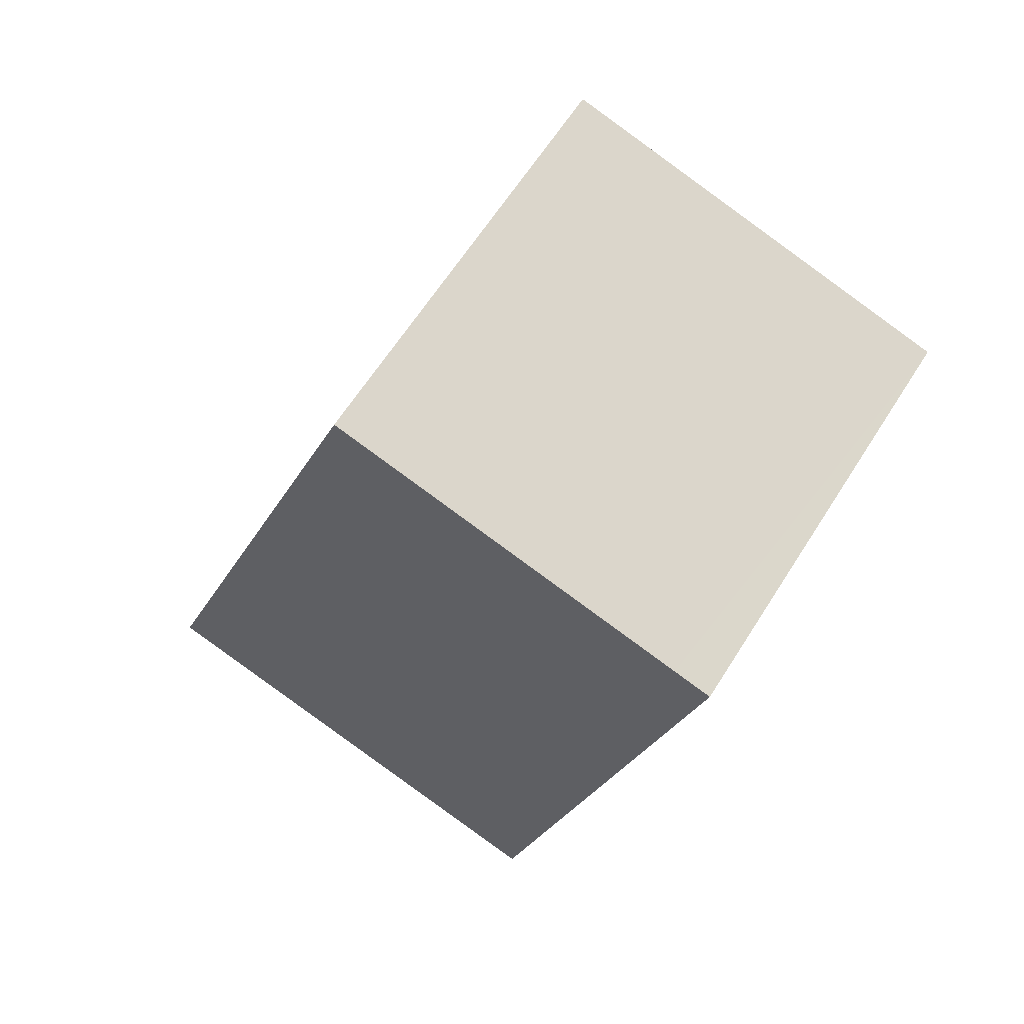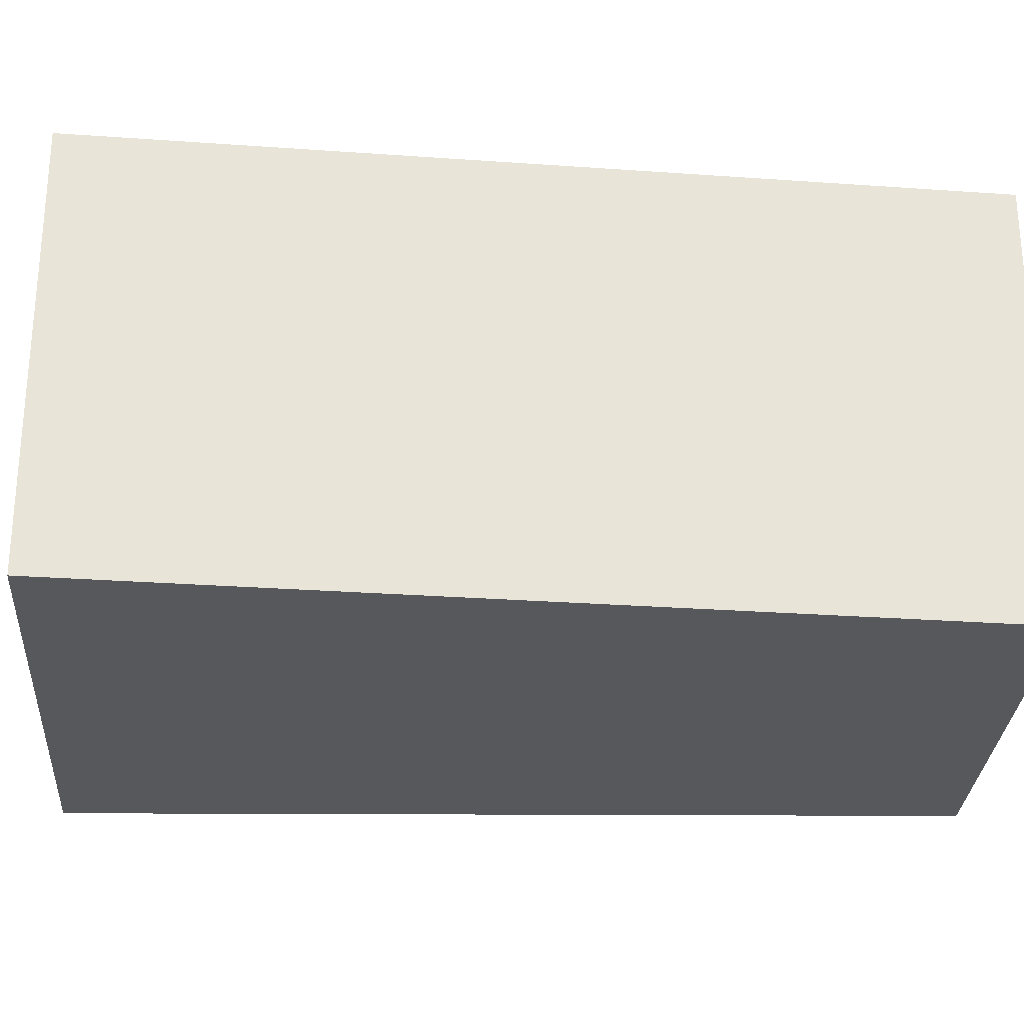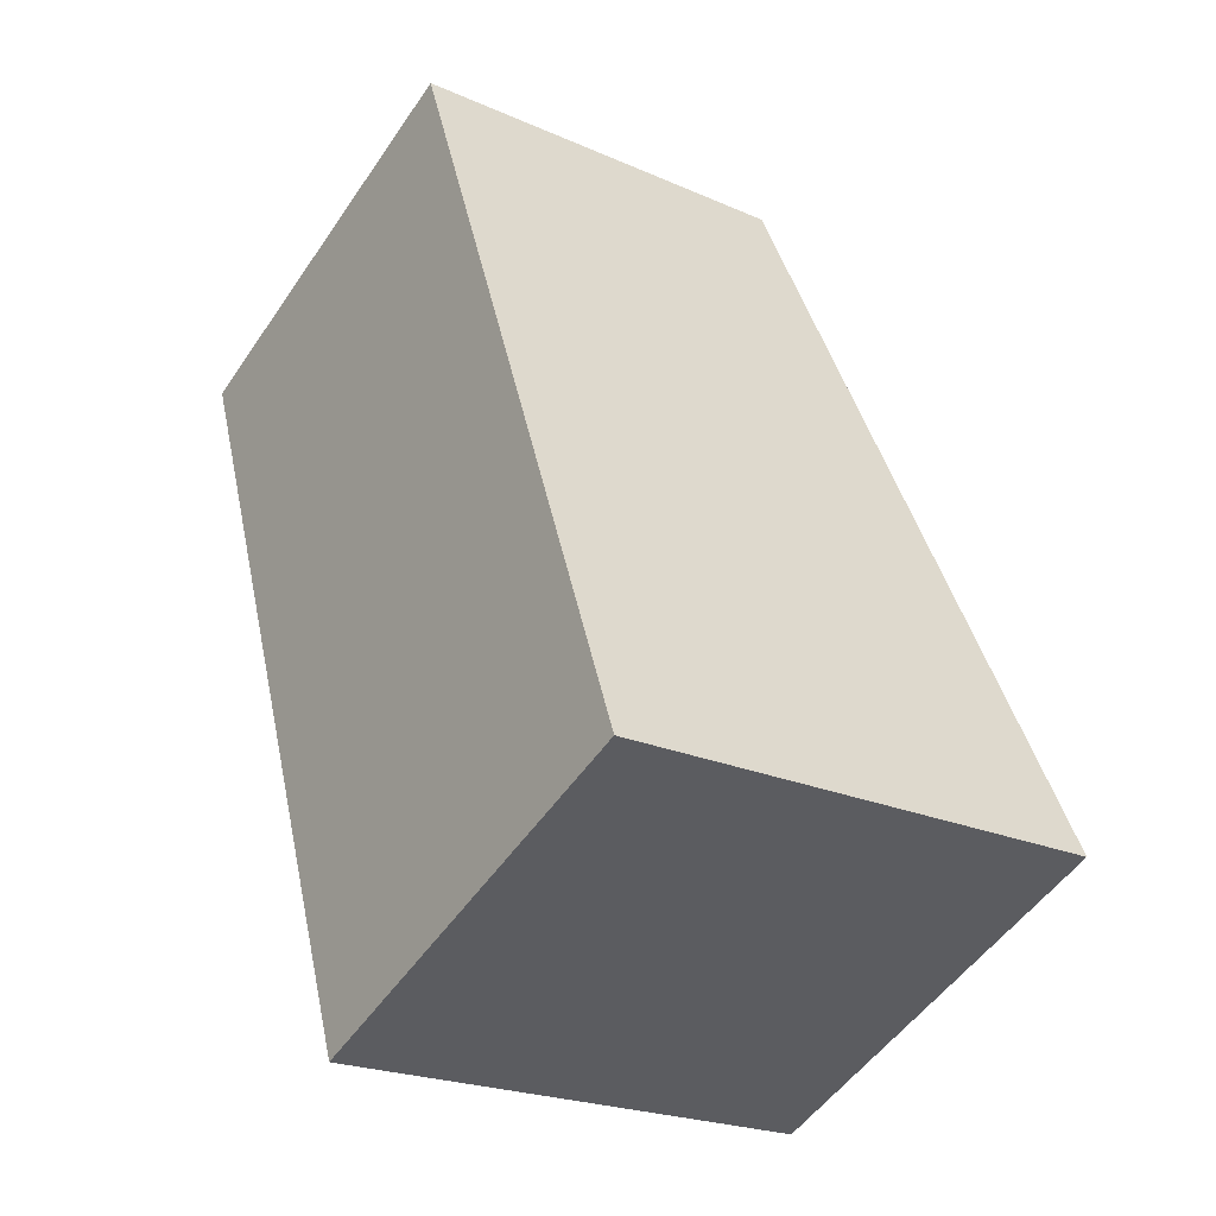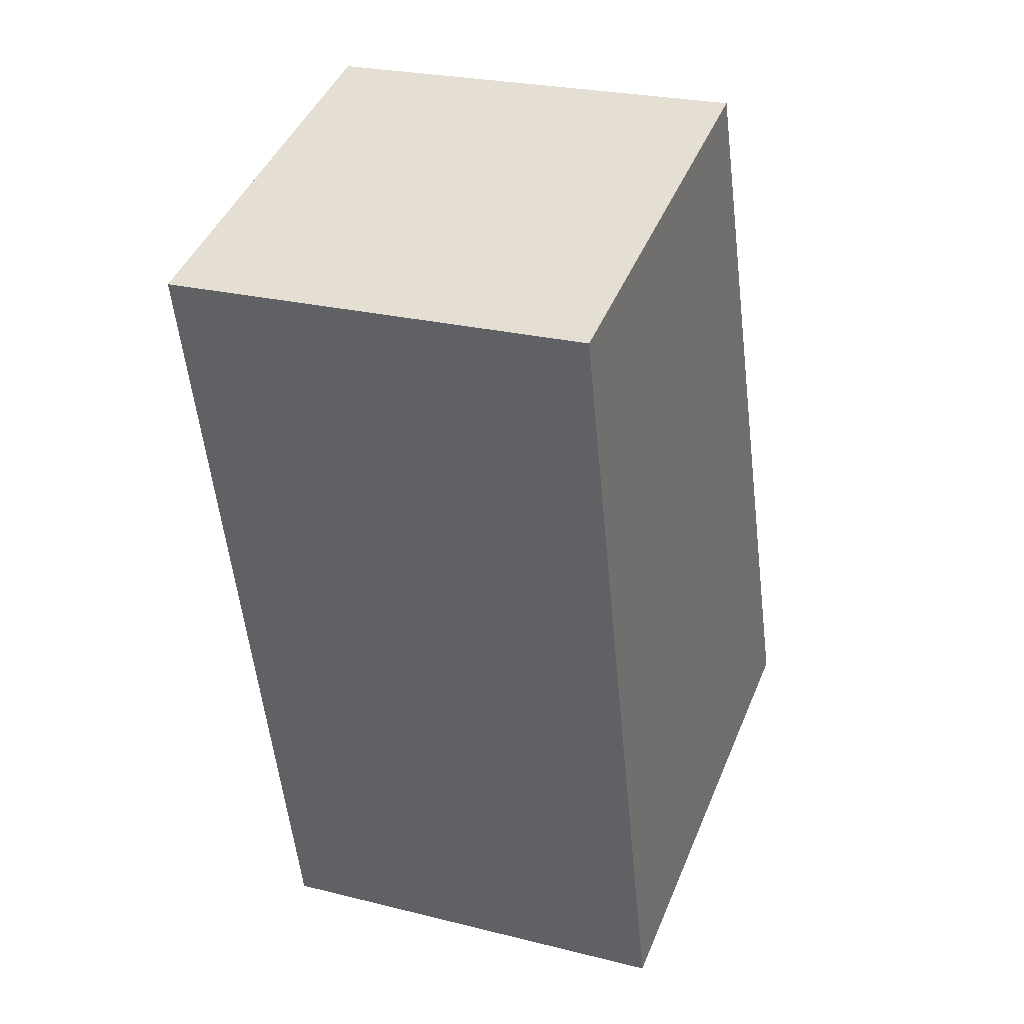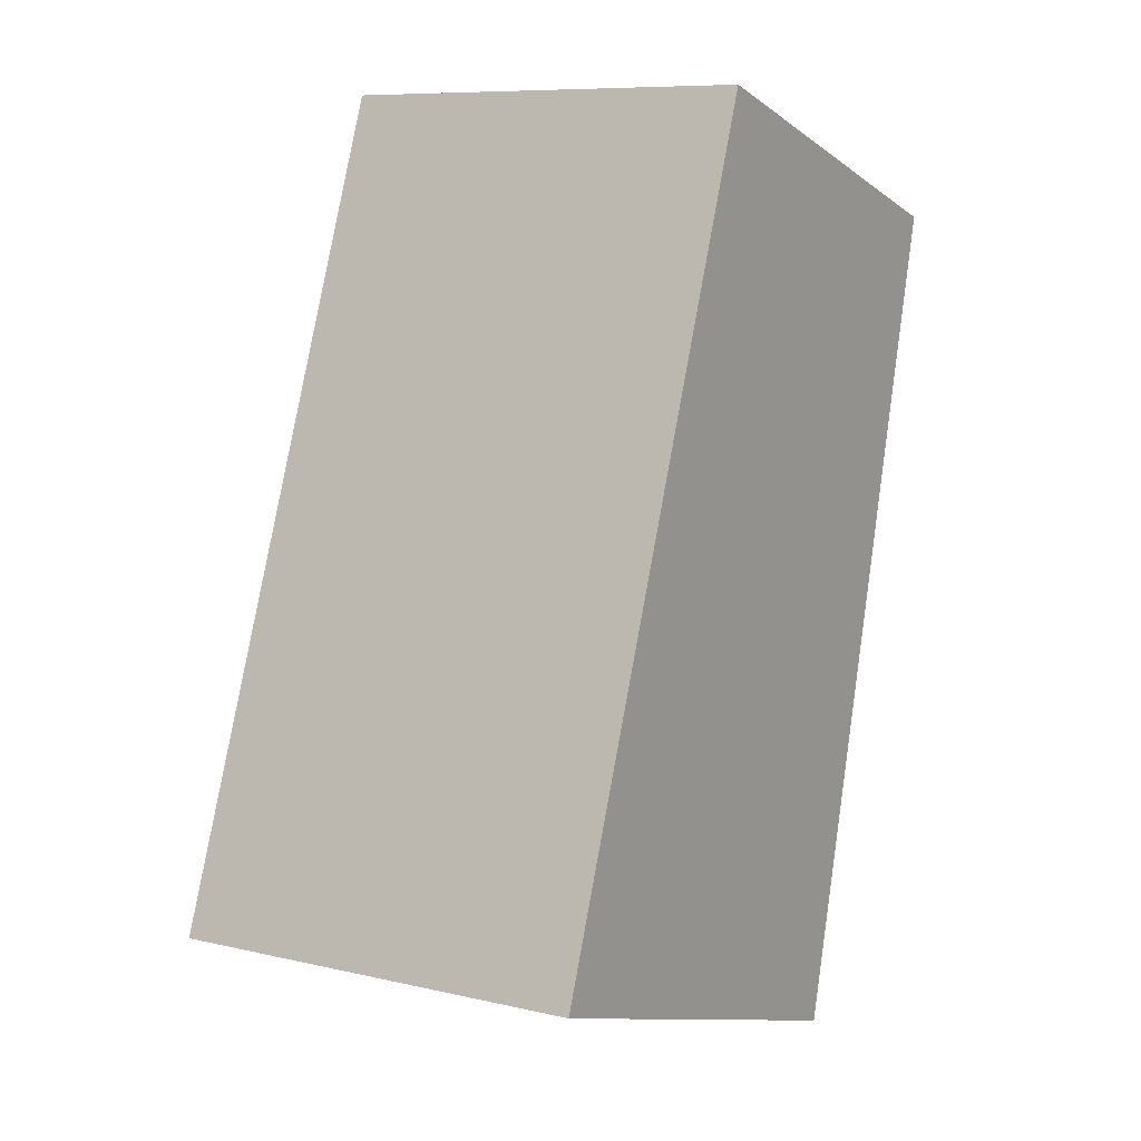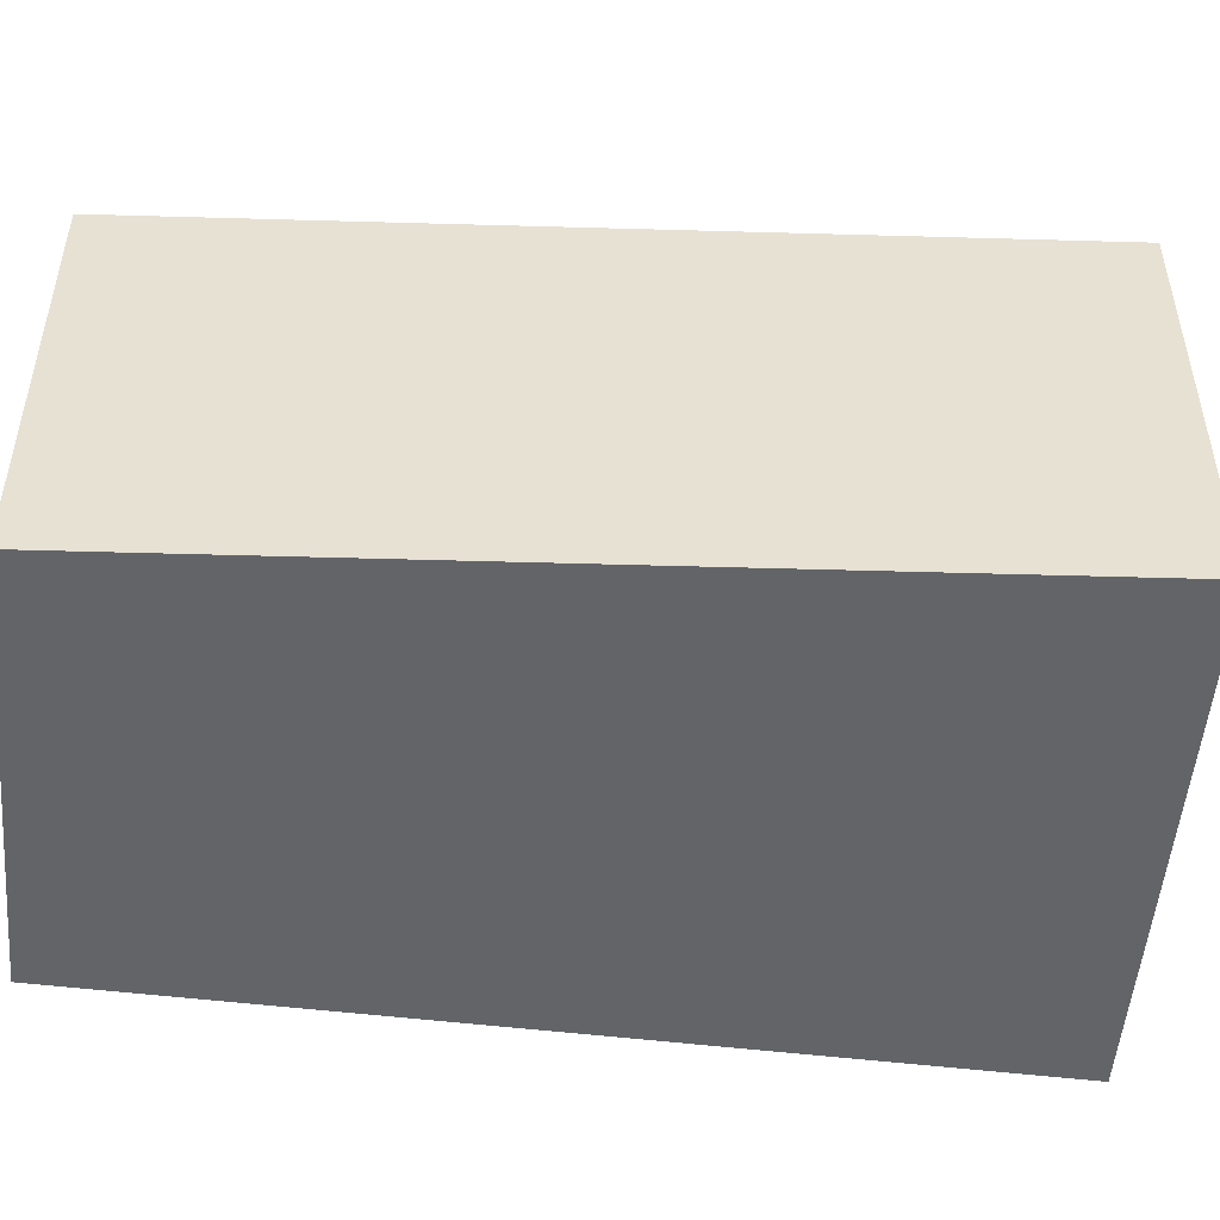
<metadata>
{"format":"obj","ext":"obj","renderer":"f3d","projection":"perspective","resolution":1024,"background":"white","views":[{"elev":63.1,"azim":-147.8,"up":"+Z"},{"elev":-28.3,"azim":-110.5,"up":"+Y"},{"elev":-51.8,"azim":-33.3,"up":"+Z"},{"elev":25.0,"azim":-67.9,"up":"+Z"},{"elev":8.8,"azim":122.0,"up":"+Z"},{"elev":-51.1,"azim":68.2,"up":"+Y"}]}
</metadata>
<code>
v  1.411 5.586 -5.532
v  3.263 5.586 -10.61
v  2.747 5.586 -10.77
v  0 5.586 3.42e-16
v  0.491 5.586 0.15
v  8.286 5.586 -9.089
v  1.849 5.586 0.566
v  5.207 5.586 1.594
v  9.019 5.586 -8.867
v  0 0 0
v  1.849 -3.466e-17 0.566
v  5.207 -9.76e-17 1.594
v  0.491 -9.185e-18 0.15
v  9.019 5.429e-16 -8.867
v  8.286 5.565e-16 -9.089
v  3.263 6.499e-16 -10.61
v  2.747 6.594e-16 -10.77
v  1.411 3.387e-16 -5.532
g defaultobject
f 1 2 3
f 2 1 4
f 2 4 5
f 2 5 6
f 6 5 7
f 6 7 8
f 6 8 9
f 10 5 4
f 5 10 7
f 7 10 8
f 8 10 11
f 8 11 12
f 11 10 13
f 12 9 8
f 9 12 14
f 14 6 9
f 6 14 2
f 2 14 15
f 2 15 16
f 2 16 3
f 3 16 17
f 1 10 4
f 10 1 3
f 10 3 18
f 18 3 17
f 18 13 10
f 13 18 11
f 11 18 12
f 12 18 14
f 14 18 15
f 15 18 17
f 15 17 16

</code>
